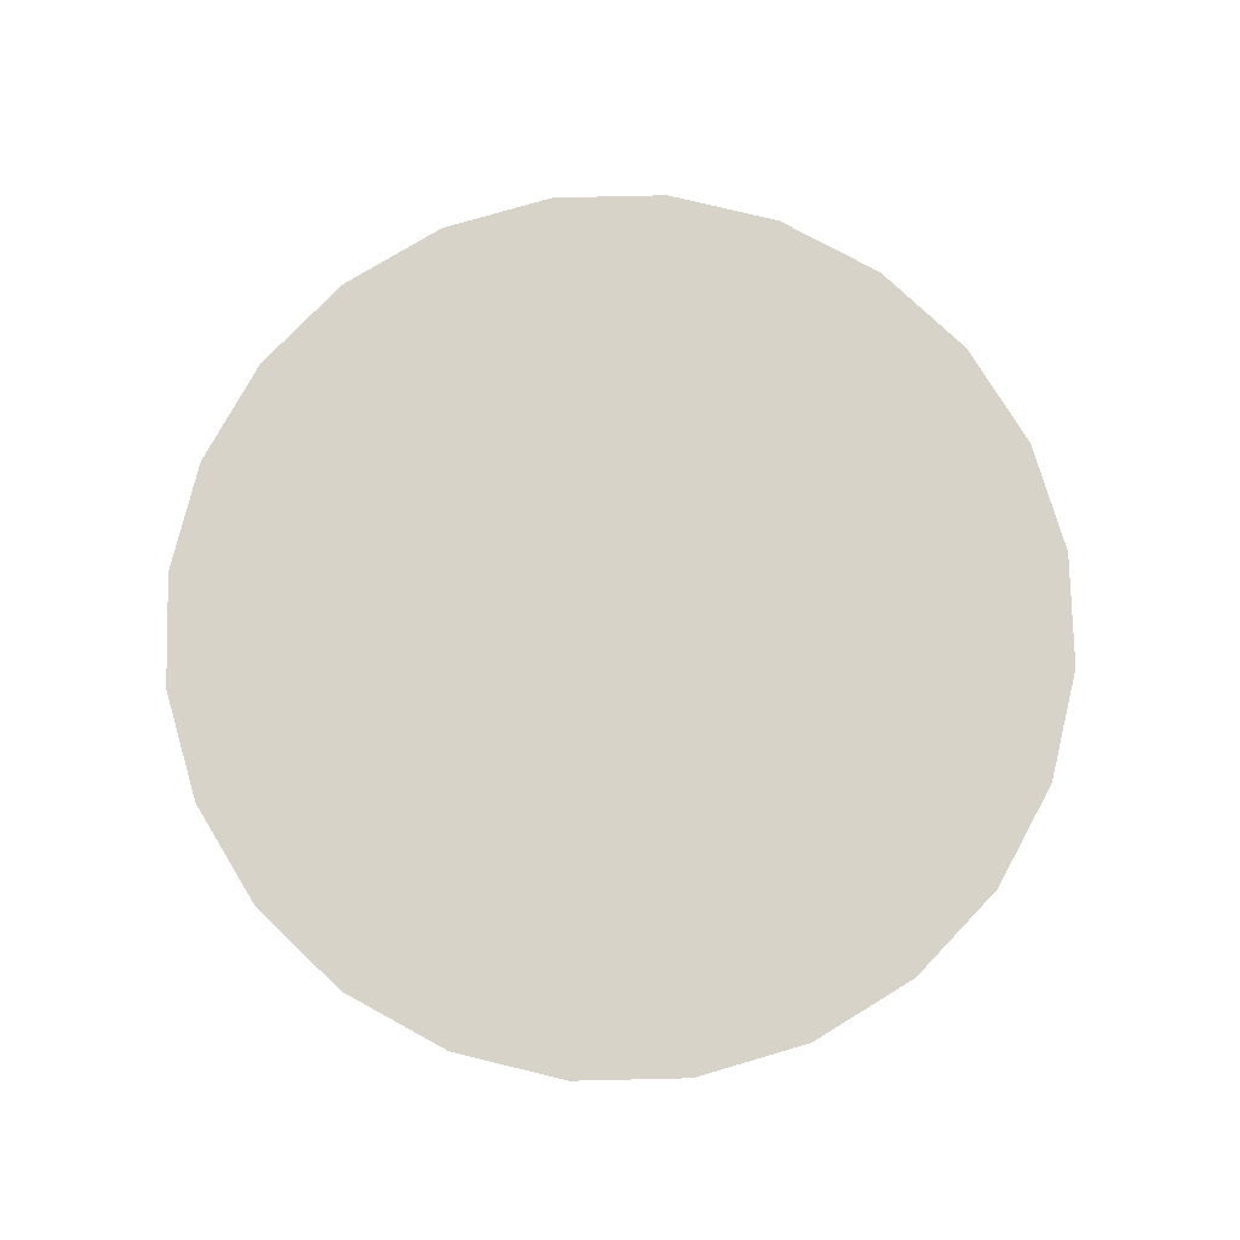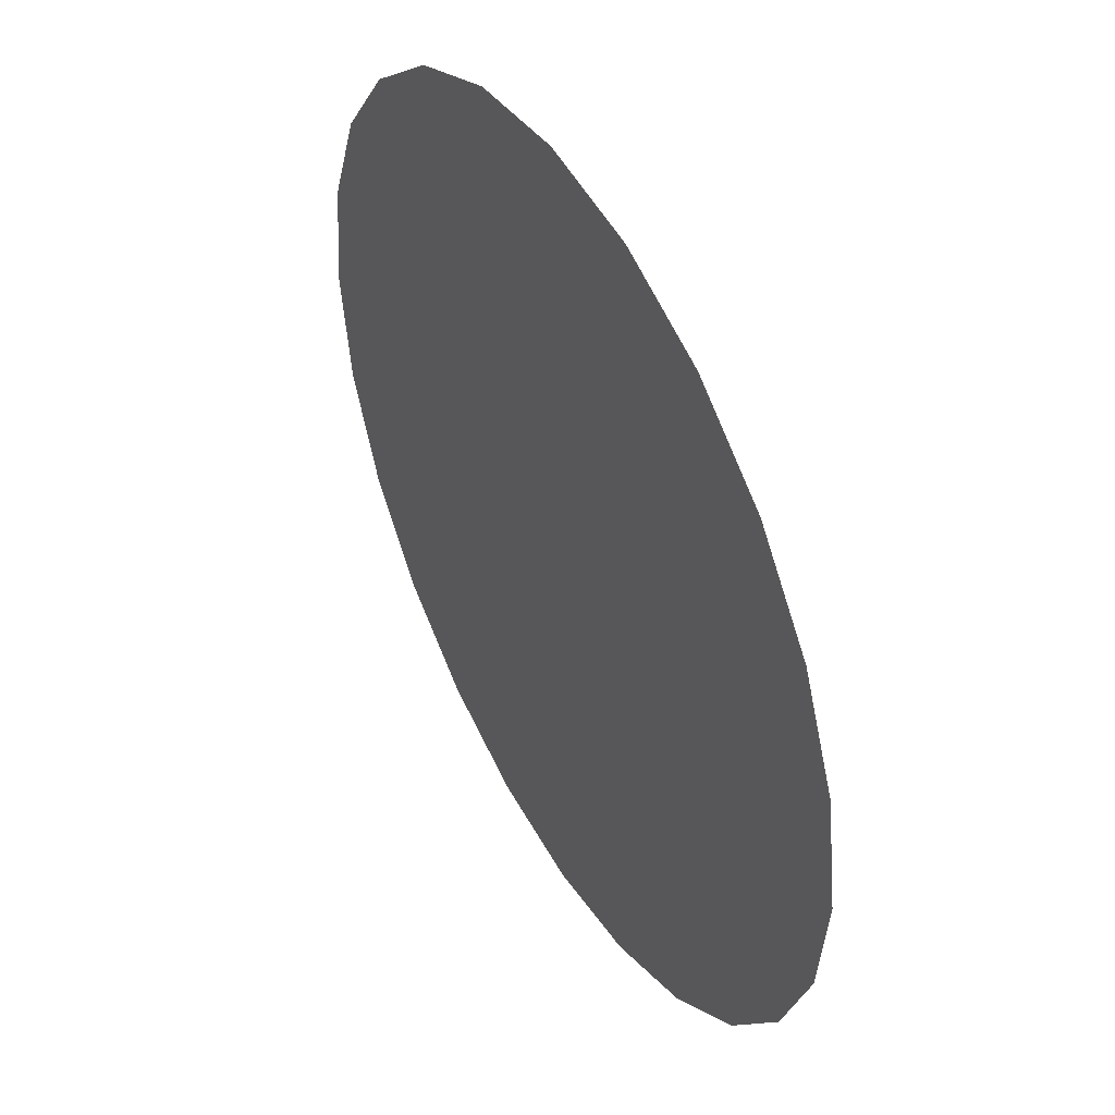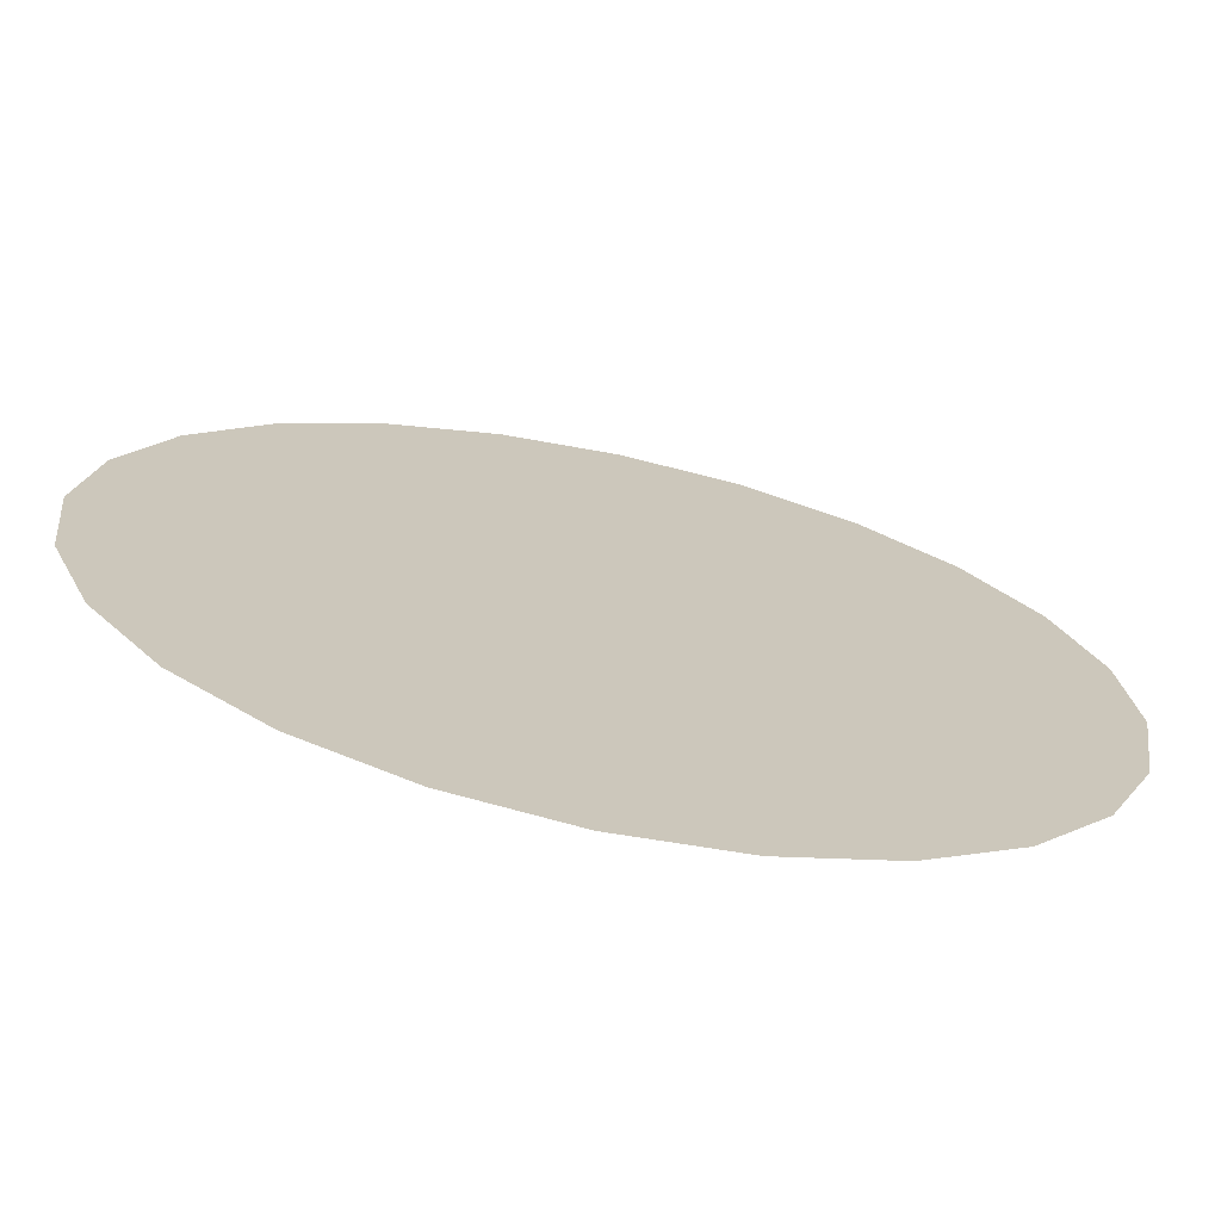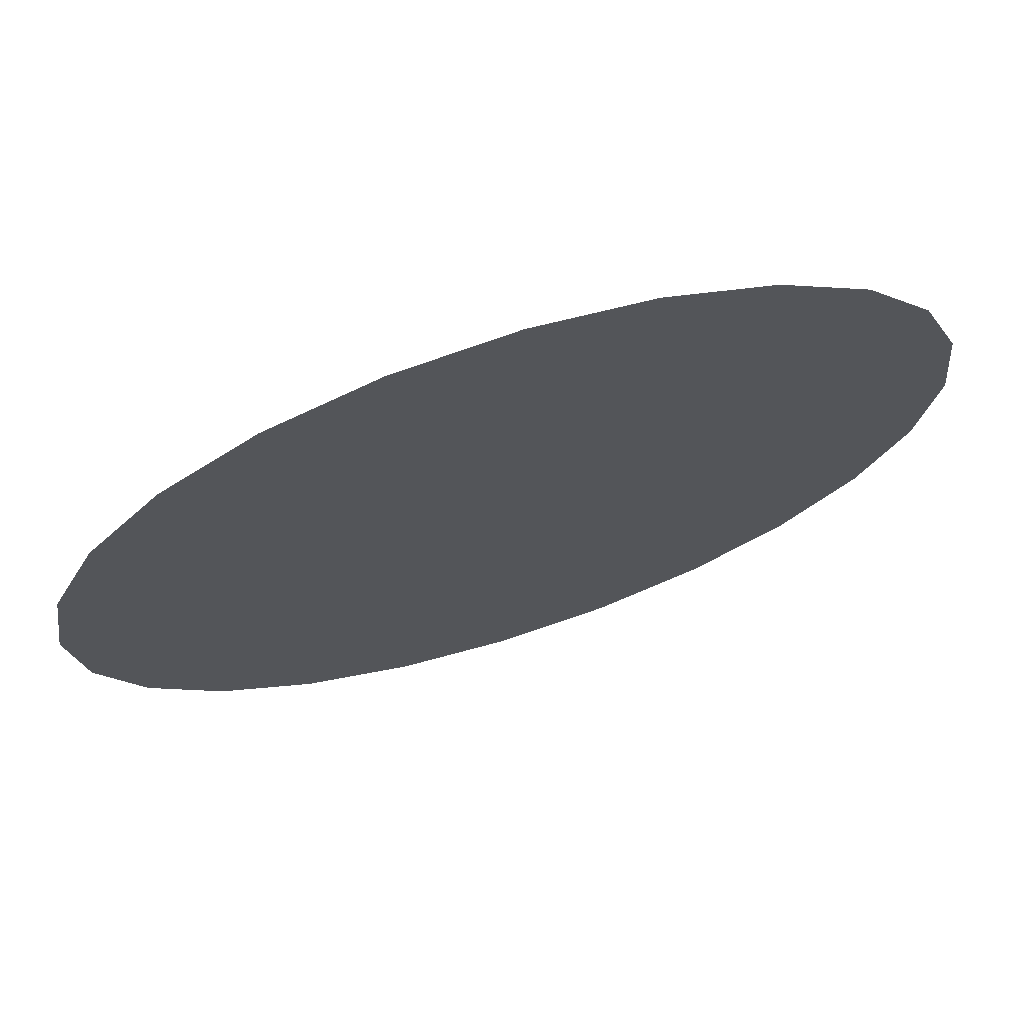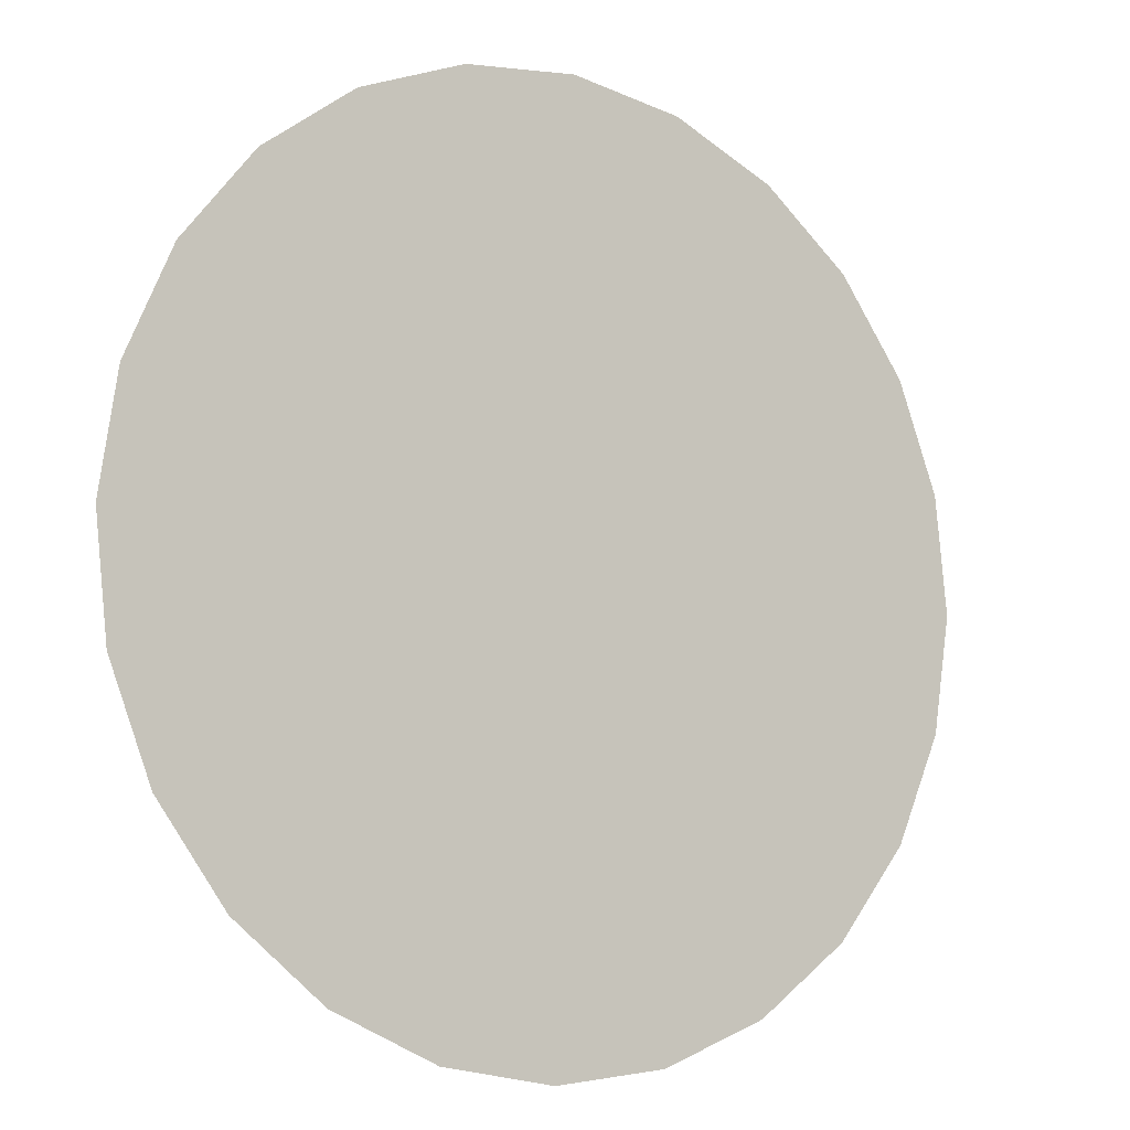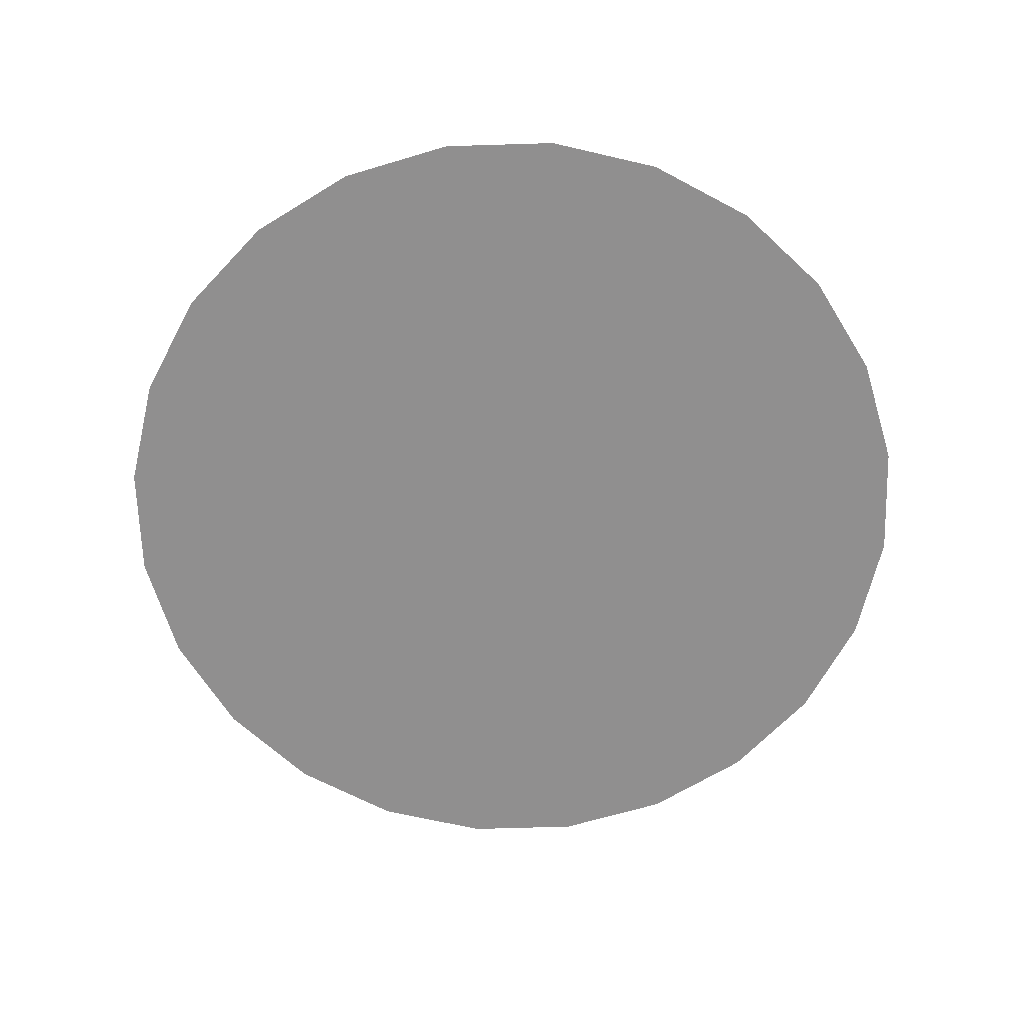
<metadata>
{"format":"obj","ext":"obj","renderer":"f3d","projection":"perspective","resolution":1024,"background":"white","views":[{"elev":77.0,"azim":97.5,"up":"+Z"},{"elev":46.1,"azim":61.2,"up":"+Y"},{"elev":-70.5,"azim":168.0,"up":"+Y"},{"elev":71.4,"azim":162.4,"up":"+Y"},{"elev":-8.8,"azim":145.3,"up":"+Y"},{"elev":-65.4,"azim":70.6,"up":"+Z"}]}
</metadata>
<code>
o Group11/mesh12/mesh12-geometry/material_2/component_1#mesh12-geometry
v 0.1832 -0.08403 -0.08776
v 0.183 -0.07152 -0.08776
v 0.1819 -0.08104 -0.08776
v 0.1853 -0.08658 -0.08776
v 0.1849 -0.06888 -0.08776
v 0.1832 -0.08403 -0.08776
v 0.183 -0.07152 -0.08776
v 0.1818 -0.07457 -0.08776
v 0.1819 -0.08104 -0.08776
v 0.1849 -0.06888 -0.08776
v 0.183 -0.07152 -0.08776
v 0.1832 -0.08403 -0.08776
v 0.1874 -0.06684 -0.08776
v 0.1849 -0.06888 -0.08776
v 0.1853 -0.08658 -0.08776
v 0.1814 -0.07781 -0.08776
v 0.1819 -0.08104 -0.08776
v 0.1818 -0.07457 -0.08776
v 0.1879 -0.0885 -0.08776
v 0.1874 -0.06684 -0.08776
v 0.1853 -0.08658 -0.08776
v 0.1904 -0.06552 -0.08776
v 0.1874 -0.06684 -0.08776
v 0.1879 -0.0885 -0.08776
v 0.191 -0.08968 -0.08776
v 0.1904 -0.06552 -0.08776
v 0.1879 -0.0885 -0.08776
v 0.1936 -0.06502 -0.08776
v 0.1904 -0.06552 -0.08776
v 0.191 -0.08968 -0.08776
v 0.1942 -0.09004 -0.08776
v 0.1936 -0.06502 -0.08776
v 0.191 -0.08968 -0.08776
v 0.1969 -0.06537 -0.08776
v 0.1936 -0.06502 -0.08776
v 0.1942 -0.09004 -0.08776
v 0.1974 -0.08954 -0.08776
v 0.1969 -0.06537 -0.08776
v 0.1942 -0.09004 -0.08776
v 0.1999 -0.06655 -0.08776
v 0.1969 -0.06537 -0.08776
v 0.1974 -0.08954 -0.08776
v 0.2004 -0.08822 -0.08776
v 0.1999 -0.06655 -0.08776
v 0.1974 -0.08954 -0.08776
v 0.2026 -0.06847 -0.08776
v 0.1999 -0.06655 -0.08776
v 0.2004 -0.08822 -0.08776
v 0.203 -0.08617 -0.08776
v 0.2026 -0.06847 -0.08776
v 0.2004 -0.08822 -0.08776
v 0.2046 -0.07102 -0.08776
v 0.2026 -0.06847 -0.08776
v 0.203 -0.08617 -0.08776
v 0.2049 -0.08353 -0.08776
v 0.2046 -0.07102 -0.08776
v 0.203 -0.08617 -0.08776
v 0.2059 -0.07401 -0.08776
v 0.2046 -0.07102 -0.08776
v 0.2049 -0.08353 -0.08776
v 0.2061 -0.08049 -0.08776
v 0.2059 -0.07401 -0.08776
v 0.2049 -0.08353 -0.08776
v 0.2064 -0.07724 -0.08776
v 0.2059 -0.07401 -0.08776
v 0.2061 -0.08049 -0.08776
v 0.1819 -0.08104 -0.08776
v 0.183 -0.07152 -0.08776
v 0.1832 -0.08403 -0.08776
v 0.1832 -0.08403 -0.08776
v 0.1849 -0.06888 -0.08776
v 0.1853 -0.08658 -0.08776
v 0.1819 -0.08104 -0.08776
v 0.1818 -0.07457 -0.08776
v 0.183 -0.07152 -0.08776
v 0.1832 -0.08403 -0.08776
v 0.183 -0.07152 -0.08776
v 0.1849 -0.06888 -0.08776
v 0.1853 -0.08658 -0.08776
v 0.1849 -0.06888 -0.08776
v 0.1874 -0.06684 -0.08776
v 0.1818 -0.07457 -0.08776
v 0.1819 -0.08104 -0.08776
v 0.1814 -0.07781 -0.08776
v 0.1853 -0.08658 -0.08776
v 0.1874 -0.06684 -0.08776
v 0.1879 -0.0885 -0.08776
v 0.1879 -0.0885 -0.08776
v 0.1874 -0.06684 -0.08776
v 0.1904 -0.06552 -0.08776
v 0.1879 -0.0885 -0.08776
v 0.1904 -0.06552 -0.08776
v 0.191 -0.08968 -0.08776
v 0.191 -0.08968 -0.08776
v 0.1904 -0.06552 -0.08776
v 0.1936 -0.06502 -0.08776
v 0.191 -0.08968 -0.08776
v 0.1936 -0.06502 -0.08776
v 0.1942 -0.09004 -0.08776
v 0.1942 -0.09004 -0.08776
v 0.1936 -0.06502 -0.08776
v 0.1969 -0.06537 -0.08776
v 0.1942 -0.09004 -0.08776
v 0.1969 -0.06537 -0.08776
v 0.1974 -0.08954 -0.08776
v 0.1974 -0.08954 -0.08776
v 0.1969 -0.06537 -0.08776
v 0.1999 -0.06655 -0.08776
v 0.1974 -0.08954 -0.08776
v 0.1999 -0.06655 -0.08776
v 0.2004 -0.08822 -0.08776
v 0.2004 -0.08822 -0.08776
v 0.1999 -0.06655 -0.08776
v 0.2026 -0.06847 -0.08776
v 0.2004 -0.08822 -0.08776
v 0.2026 -0.06847 -0.08776
v 0.203 -0.08617 -0.08776
v 0.203 -0.08617 -0.08776
v 0.2026 -0.06847 -0.08776
v 0.2046 -0.07102 -0.08776
v 0.203 -0.08617 -0.08776
v 0.2046 -0.07102 -0.08776
v 0.2049 -0.08353 -0.08776
v 0.2049 -0.08353 -0.08776
v 0.2046 -0.07102 -0.08776
v 0.2059 -0.07401 -0.08776
v 0.2049 -0.08353 -0.08776
v 0.2059 -0.07401 -0.08776
v 0.2061 -0.08049 -0.08776
v 0.2061 -0.08049 -0.08776
v 0.2059 -0.07401 -0.08776
v 0.2064 -0.07724 -0.08776
f 1 2 3
f 4 5 6
f 7 8 9
f 10 11 12
f 13 14 15
f 16 17 18
f 19 20 21
f 22 23 24
f 25 26 27
f 28 29 30
f 31 32 33
f 34 35 36
f 37 38 39
f 40 41 42
f 43 44 45
f 46 47 48
f 49 50 51
f 52 53 54
f 55 56 57
f 58 59 60
f 61 62 63
f 64 65 66
f 67 68 69
f 70 71 72
f 73 74 75
f 76 77 78
f 79 80 81
f 82 83 84
f 85 86 87
f 88 89 90
f 91 92 93
f 94 95 96
f 97 98 99
f 100 101 102
f 103 104 105
f 106 107 108
f 109 110 111
f 112 113 114
f 115 116 117
f 118 119 120
f 121 122 123
f 124 125 126
f 127 128 129
f 130 131 132

</code>
